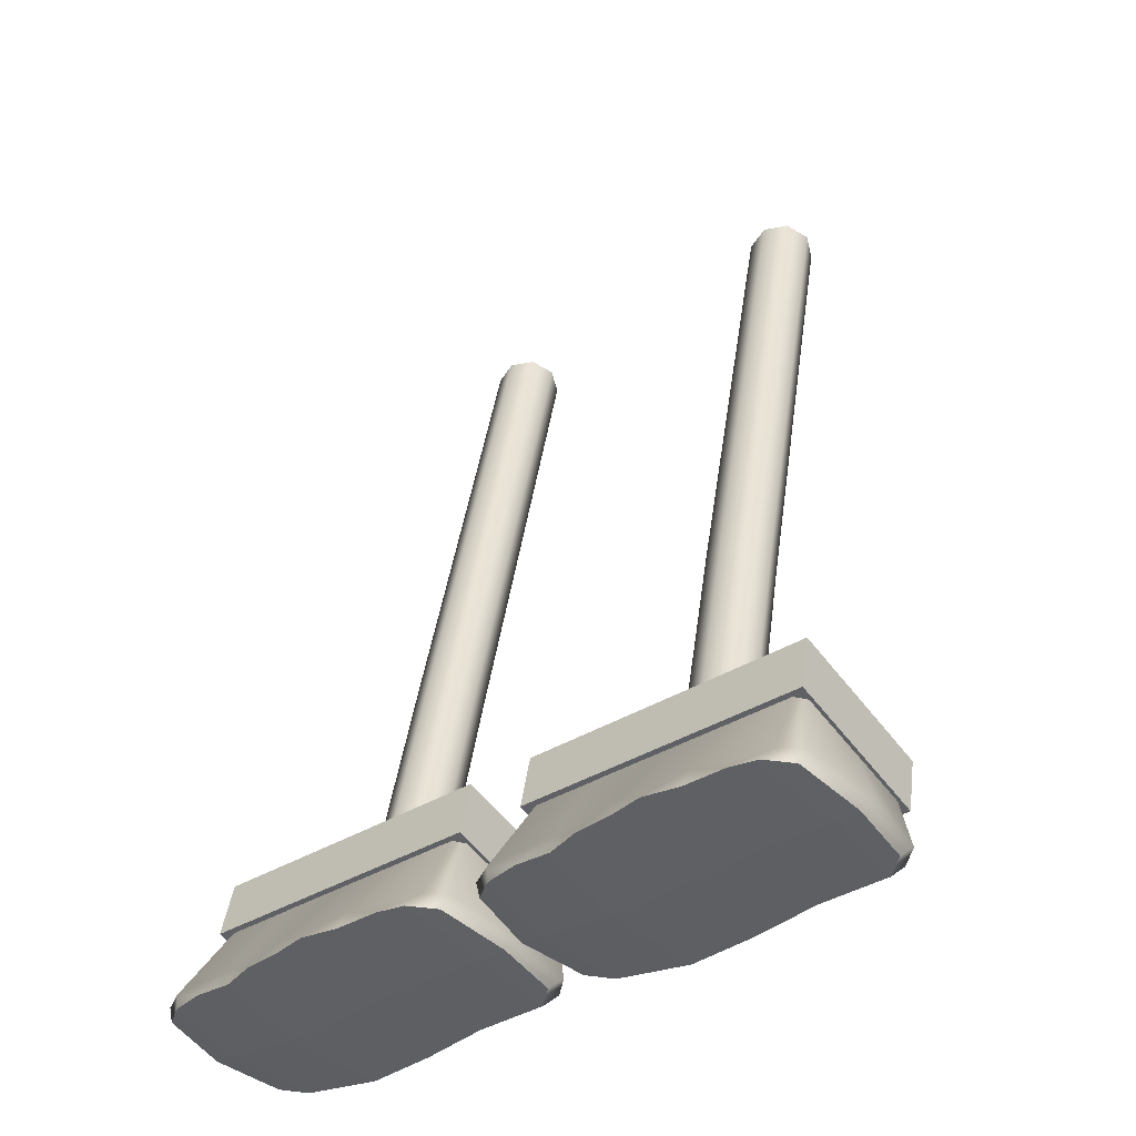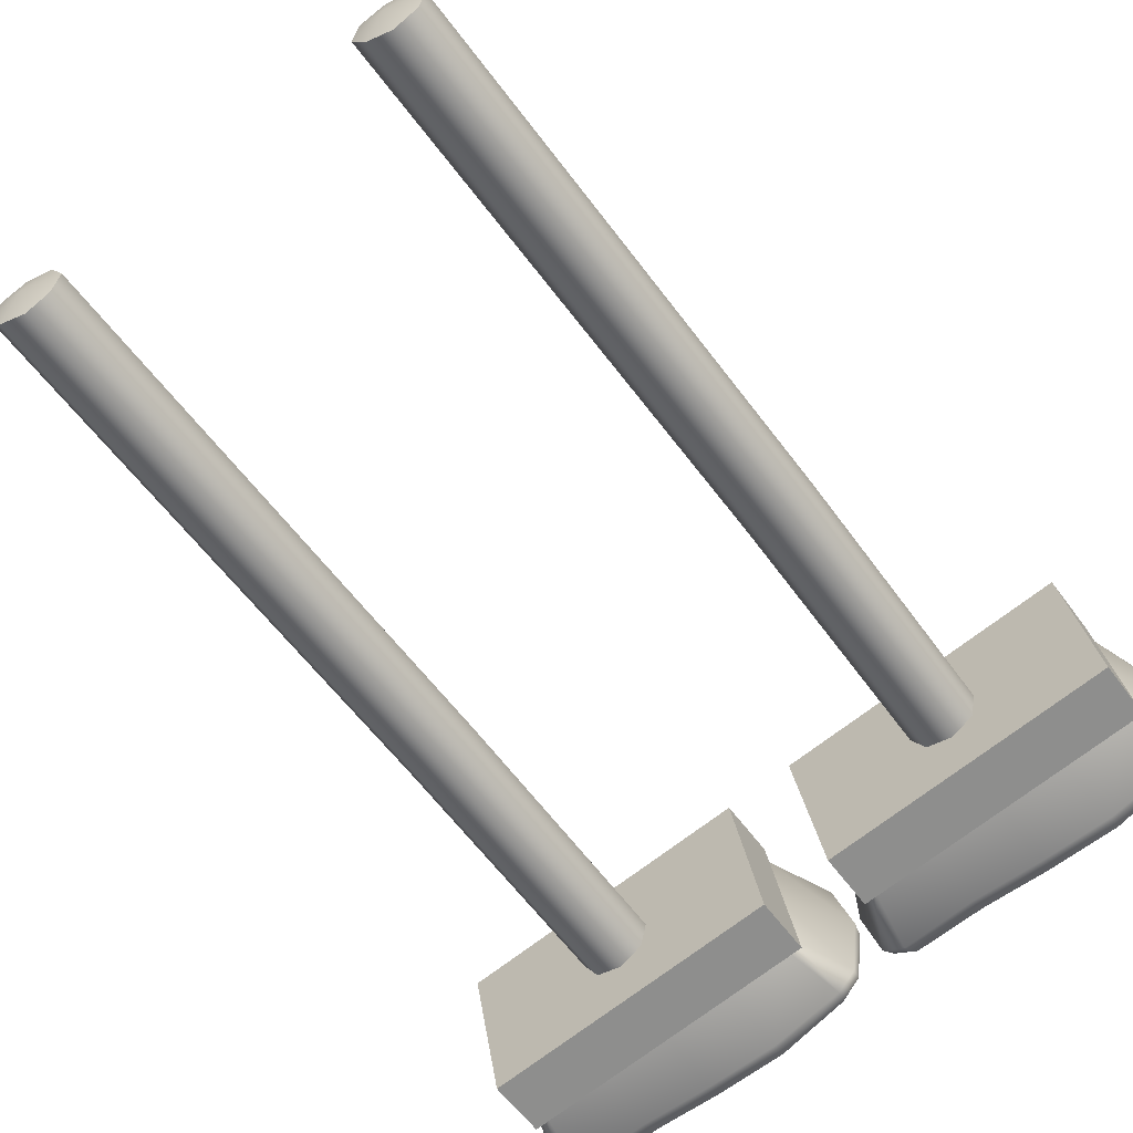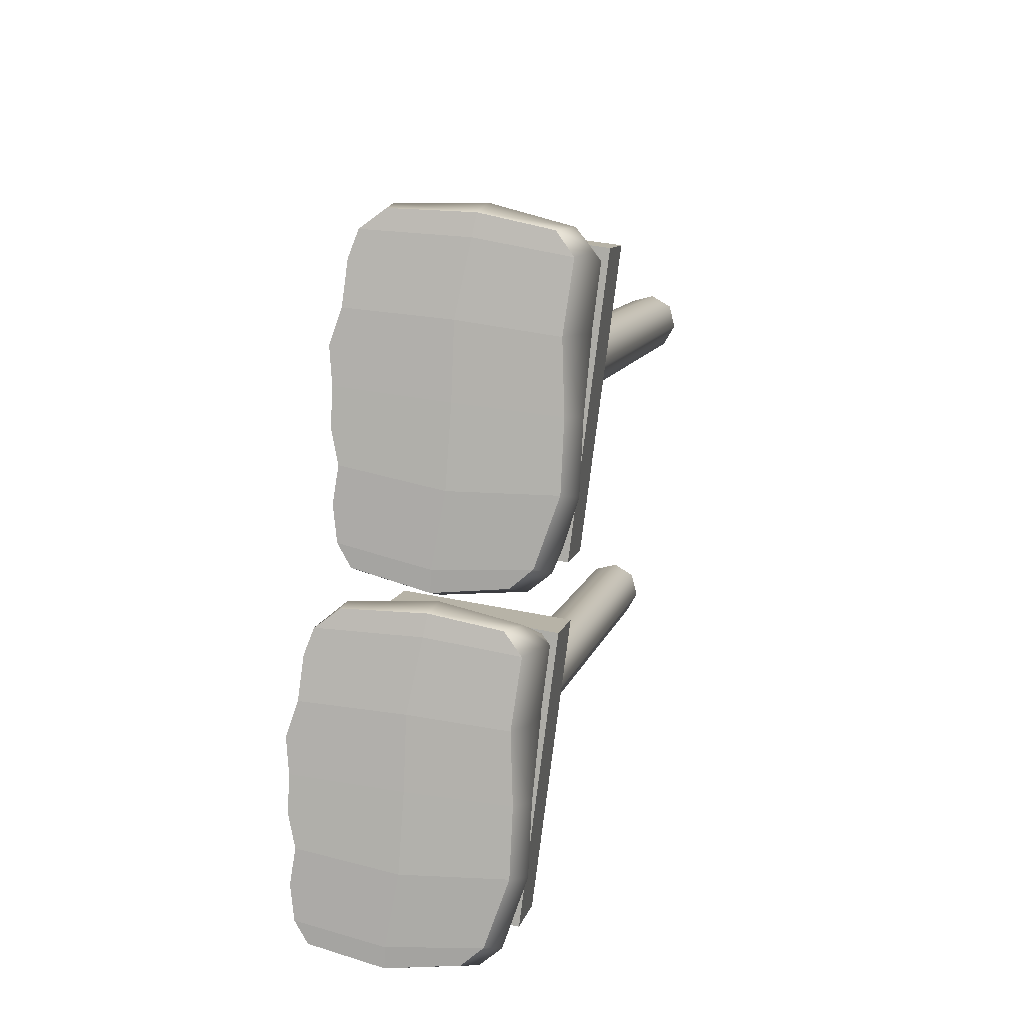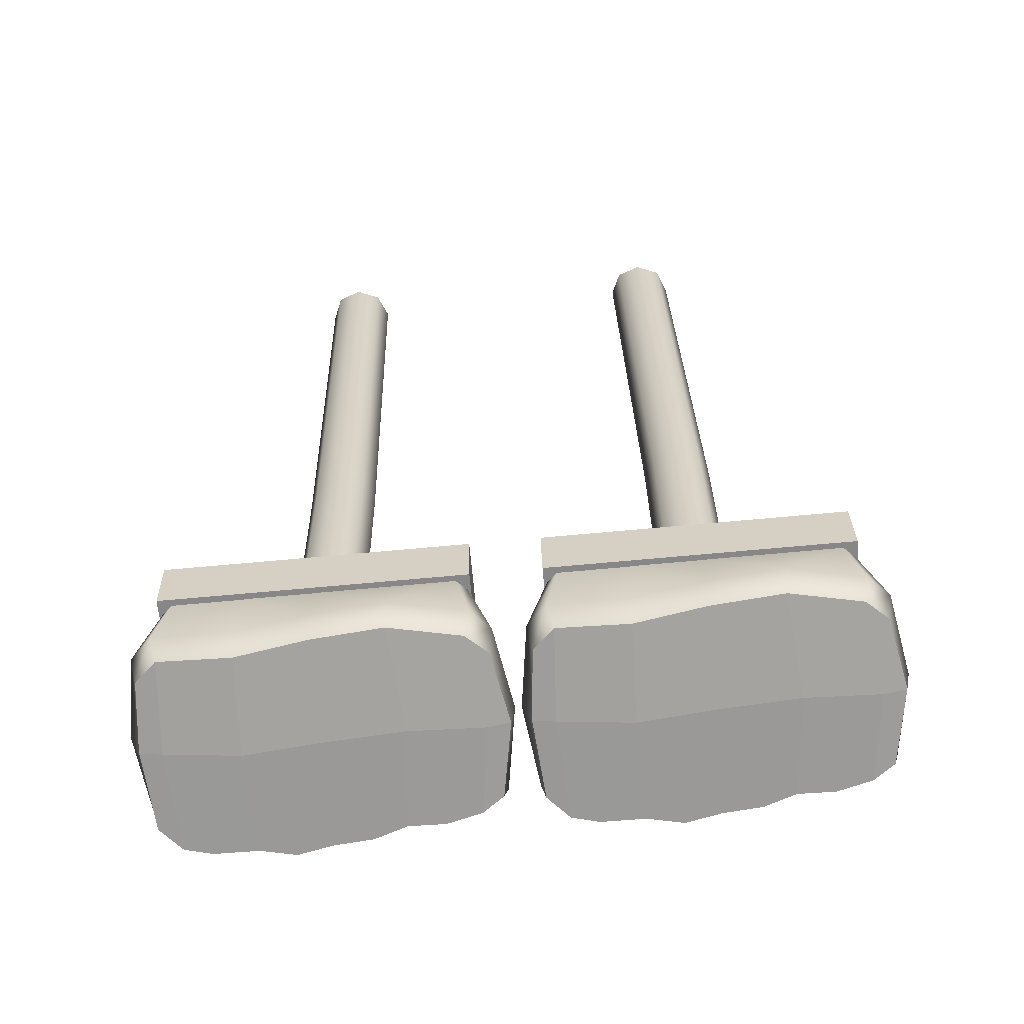
<metadata>
{"format":"obj","ext":"obj","renderer":"f3d","projection":"perspective","resolution":1024,"background":"white","views":[{"elev":-38.6,"azim":37.5,"up":"+Y"},{"elev":-74.6,"azim":-143.1,"up":"+Z"},{"elev":-78.9,"azim":82.8,"up":"+Y"},{"elev":-75.1,"azim":-174.9,"up":"+Y"}]}
</metadata>
<code>
o model_1387
v 0.1988 -0.01386 -0.1626
v 0.2935 -0.01327 -0.1544
v 0.2898 0.001878 -0.02508
v 0.2445 0.001644 -0.0156
v 0.1988 0.001408 -0.02426
v -0.01706 0.02246 -0.06948
v 0.009053 0.02531 -0.05487
v 0.02558 0.1353 -0.1225
v 0.01335 0.1328 -0.1338
v 0.3875 0.02531 -0.05487
v 0.4136 0.02246 -0.06948
v 0.3842 0.1328 -0.1338
v 0.372 0.1353 -0.1225
v 0.01008 0.006187 -0.3039
v -0.01591 0.008111 -0.2787
v 0.01335 0.09381 -0.306
v 0.02558 0.09125 -0.3174
v 0.4134 0.008111 -0.2787
v 0.3875 0.006187 -0.3039
v 0.372 0.09125 -0.3174
v 0.3842 0.09381 -0.306
v 0.1988 0.1353 -0.1225
v 0.1988 0.02664 -0.03557
v 0.2931 0.0271 -0.03641
v 0.2854 0.1353 -0.1225
v 0.4136 0.02246 -0.06948
v 0.4279 0.01511 -0.1765
v 0.3842 0.1133 -0.2199
v 0.3842 0.1328 -0.1338
v 0.2854 0.09125 -0.3174
v 0.2931 0.006323 -0.302
v 0.1988 0.005293 -0.3162
v 0.1988 0.09125 -0.3174
v -0.03411 0.01511 -0.1765
v 0.01335 0.1133 -0.2199
v 0.2445 0.001644 -0.0156
v 0.3809 0.002659 -0.0343
v 0.4082 0.001771 -0.06299
v 0.4167 -0.005634 -0.1652
v 0.4082 0.001771 -0.06299
v 0.4082 -0.01221 -0.2561
v 0.3809 -0.0155 -0.2808
v 0.2898 -0.0177 -0.2789
v 0.1988 -0.01874 -0.2932
v 0.01668 -0.0155 -0.2808
v -0.01064 -0.01221 -0.2561
v -0.02856 -0.005634 -0.1652
v -0.01166 0.001296 -0.06954
v 0.01566 0.001943 -0.05023
v 0.1044 0.00476 -0.3235
v 0.1122 0.09125 -0.3174
v 0.1077 -0.01926 -0.3004
v 0.1988 0.001408 -0.02426
v 0.1495 0.000727 -0.02824
v 0.1077 0.0001504 -0.04161
v 0.09562 -0.01427 -0.1682
v 0.1988 -0.01386 -0.1626
v 0.1044 0.02556 -0.05047
v 0.1495 0.000727 -0.02824
v 0.1122 0.1353 -0.1225
v 0.3882 -0.009029 -0.1627
v 0.4167 -0.005634 -0.1652
v 0.4082 0.001771 -0.06299
v 0.3809 0.002659 -0.0343
v 0.01566 0.001943 -0.05023
v -0.01166 0.001296 -0.06954
v -0.02856 -0.005634 -0.1652
v -0.0001281 -0.009029 -0.1627
v -0.01591 0.008111 -0.2787
v 0.01335 0.09381 -0.306
v -0.01064 -0.01221 -0.2561
v -0.0001281 -0.009029 -0.1627
v -0.02856 -0.005634 -0.1652
v -0.01064 -0.01221 -0.2561
v 0.01668 -0.0155 -0.2808
v 0.1988 -0.01386 -0.1626
v 0.09562 -0.01427 -0.1682
v 0.1077 -0.01926 -0.3004
v 0.1988 -0.01874 -0.2932
v 0.2898 -0.0177 -0.2789
v 0.2935 -0.01327 -0.1544
v 0.1988 -0.01386 -0.1626
v 0.1988 -0.01874 -0.2932
v 0.3809 -0.0155 -0.2808
v 0.4082 -0.01221 -0.2561
v 0.4167 -0.005634 -0.1652
v 0.3882 -0.009029 -0.1627
v 0.06061 0.001068 -0.04005
v 0.09562 -0.01427 -0.1682
v 0.1077 0.0001504 -0.04161
v 0.06061 0.001068 -0.04005
v 0.01566 0.001943 -0.05023
v -0.0001281 -0.009029 -0.1627
v 0.1077 -0.01926 -0.3004
v 0.09562 -0.01427 -0.1682
v -0.0001281 -0.009029 -0.1627
v 0.01668 -0.0155 -0.2808
v 0.01008 0.006187 -0.3039
v 0.3809 -0.0155 -0.2808
v 0.3882 -0.009029 -0.1627
v 0.2935 -0.01327 -0.1544
v 0.2898 -0.0177 -0.2789
v 0.2898 0.001878 -0.02508
v 0.2935 -0.01327 -0.1544
v 0.3882 -0.009029 -0.1627
v 0.3809 0.002659 -0.0343
v 0.3462 0.002362 -0.02569
v 0.3462 0.002362 -0.02569
v 0.1077 0.0001504 -0.04161
v 0.1988 0.001408 -0.02426
v 0.2898 0.001878 -0.02508
v 0.008122 0.1343 -0.1135
v 0.3894 0.1343 -0.1135
v 0.3894 0.2096 -0.1306
v 0.008122 0.2096 -0.1306
v 0.008122 0.1618 -0.342
v 0.3894 0.1618 -0.342
v 0.3894 0.08643 -0.325
v 0.008122 0.08643 -0.325
v 0.008122 0.08643 -0.325
v 0.3894 0.08643 -0.325
v 0.3894 0.1343 -0.1135
v 0.008122 0.1343 -0.1135
v 0.3894 0.08643 -0.325
v 0.3894 0.1618 -0.342
v 0.3894 0.2096 -0.1306
v 0.3894 0.1343 -0.1135
v 0.008122 0.08643 -0.325
v 0.008122 0.1343 -0.1135
v 0.008122 0.2096 -0.1306
v 0.008122 0.1618 -0.342
v 0.008122 0.2096 -0.1306
v 0.3894 0.2096 -0.1306
v 0.3894 0.1618 -0.342
v 0.008122 0.1618 -0.342
v 0.1988 1.191 -0.5098
v 0.2304 1.198 -0.4979
v 0.227 0.513 -0.3443
v 0.1954 0.5101 -0.357
v 0.1672 1.193 -0.4968
v 0.1638 0.513 -0.3443
v 0.1541 1.2 -0.4659
v 0.1507 0.52 -0.3135
v 0.1672 1.208 -0.4354
v 0.1541 1.2 -0.4659
v 0.1507 0.52 -0.3135
v 0.1638 0.527 -0.2826
v 0.1988 1.214 -0.4232
v 0.1954 0.5299 -0.2699
v 0.2304 1.213 -0.4364
v 0.227 0.527 -0.2826
v 0.2434 1.206 -0.4673
v 0.2401 0.52 -0.3135
v 0.2304 1.198 -0.4979
v 0.1988 1.191 -0.5098
v 0.1988 1.211 -0.4684
v 0.1672 1.193 -0.4968
v 0.1541 1.2 -0.4659
v 0.1672 1.208 -0.4354
v 0.1988 1.214 -0.4232
v 0.2304 1.213 -0.4364
v 0.2434 1.206 -0.4673
v 0.2304 0.1723 -0.2657
v 0.1988 0.1694 -0.2785
v 0.1672 0.1723 -0.2657
v 0.1541 0.1793 -0.2349
v 0.1541 0.1793 -0.2349
v 0.1672 0.1862 -0.2041
v 0.1988 0.1891 -0.1913
v 0.2304 0.1862 -0.2041
v 0.2434 0.1793 -0.2349
v -0.2713 -0.01386 -0.1626
v -0.1766 -0.01327 -0.1544
v -0.1803 0.001878 -0.02508
v -0.2256 0.001644 -0.0156
v -0.2713 0.001408 -0.02426
v -0.4871 0.02246 -0.06948
v -0.461 0.02531 -0.05487
v -0.4445 0.1353 -0.1225
v -0.4567 0.1328 -0.1338
v -0.08262 0.02531 -0.05487
v -0.05651 0.02246 -0.06948
v -0.0859 0.1328 -0.1338
v -0.09813 0.1353 -0.1225
v -0.46 0.006187 -0.3039
v -0.486 0.008111 -0.2787
v -0.4567 0.09381 -0.306
v -0.4445 0.09125 -0.3174
v -0.05664 0.008111 -0.2787
v -0.08262 0.006187 -0.3039
v -0.09813 0.09125 -0.3174
v -0.0859 0.09381 -0.306
v -0.2713 0.1353 -0.1225
v -0.2713 0.02664 -0.03557
v -0.177 0.0271 -0.03641
v -0.1847 0.1353 -0.1225
v -0.05651 0.02246 -0.06948
v -0.04218 0.01511 -0.1765
v -0.0859 0.1133 -0.2199
v -0.0859 0.1328 -0.1338
v -0.1847 0.09125 -0.3174
v -0.177 0.006323 -0.302
v -0.2713 0.005293 -0.3162
v -0.2713 0.09125 -0.3174
v -0.5042 0.01511 -0.1765
v -0.4567 0.1133 -0.2199
v -0.2256 0.001644 -0.0156
v -0.08923 0.002659 -0.0343
v -0.0619 0.001771 -0.06299
v -0.05342 -0.005634 -0.1652
v -0.0619 0.001771 -0.06299
v -0.0619 -0.01221 -0.2561
v -0.08923 -0.0155 -0.2808
v -0.1803 -0.0177 -0.2789
v -0.2713 -0.01874 -0.2932
v -0.4534 -0.0155 -0.2808
v -0.4807 -0.01221 -0.2561
v -0.4986 -0.005634 -0.1652
v -0.4817 0.001296 -0.06954
v -0.4544 0.001943 -0.05023
v -0.3657 0.00476 -0.3235
v -0.3579 0.09125 -0.3174
v -0.3624 -0.01926 -0.3004
v -0.2713 0.001408 -0.02426
v -0.3206 0.000727 -0.02824
v -0.3624 0.0001504 -0.04161
v -0.3745 -0.01427 -0.1682
v -0.2713 -0.01386 -0.1626
v -0.3657 0.02556 -0.05047
v -0.3206 0.000727 -0.02824
v -0.3579 0.1353 -0.1225
v -0.08185 -0.009029 -0.1627
v -0.05342 -0.005634 -0.1652
v -0.0619 0.001771 -0.06299
v -0.08923 0.002659 -0.0343
v -0.4544 0.001943 -0.05023
v -0.4817 0.001296 -0.06954
v -0.4986 -0.005634 -0.1652
v -0.4702 -0.009029 -0.1627
v -0.486 0.008111 -0.2787
v -0.4567 0.09381 -0.306
v -0.4807 -0.01221 -0.2561
v -0.4702 -0.009029 -0.1627
v -0.4986 -0.005634 -0.1652
v -0.4807 -0.01221 -0.2561
v -0.4534 -0.0155 -0.2808
v -0.2713 -0.01386 -0.1626
v -0.3745 -0.01427 -0.1682
v -0.3624 -0.01926 -0.3004
v -0.2713 -0.01874 -0.2932
v -0.1803 -0.0177 -0.2789
v -0.1766 -0.01327 -0.1544
v -0.2713 -0.01386 -0.1626
v -0.2713 -0.01874 -0.2932
v -0.08923 -0.0155 -0.2808
v -0.0619 -0.01221 -0.2561
v -0.05342 -0.005634 -0.1652
v -0.08185 -0.009029 -0.1627
v -0.4095 0.001068 -0.04005
v -0.3745 -0.01427 -0.1682
v -0.3624 0.0001504 -0.04161
v -0.4095 0.001068 -0.04005
v -0.4544 0.001943 -0.05023
v -0.4702 -0.009029 -0.1627
v -0.3624 -0.01926 -0.3004
v -0.3745 -0.01427 -0.1682
v -0.4702 -0.009029 -0.1627
v -0.4534 -0.0155 -0.2808
v -0.46 0.006187 -0.3039
v -0.08923 -0.0155 -0.2808
v -0.08185 -0.009029 -0.1627
v -0.1766 -0.01327 -0.1544
v -0.1803 -0.0177 -0.2789
v -0.1803 0.001878 -0.02508
v -0.1766 -0.01327 -0.1544
v -0.08185 -0.009029 -0.1627
v -0.08923 0.002659 -0.0343
v -0.1238 0.002362 -0.02569
v -0.1238 0.002362 -0.02569
v -0.3624 0.0001504 -0.04161
v -0.2713 0.001408 -0.02426
v -0.1803 0.001878 -0.02508
v -0.462 0.1343 -0.1135
v -0.08067 0.1343 -0.1135
v -0.08067 0.2096 -0.1306
v -0.462 0.2096 -0.1306
v -0.462 0.1618 -0.342
v -0.08067 0.1618 -0.342
v -0.08067 0.08643 -0.325
v -0.462 0.08643 -0.325
v -0.462 0.08643 -0.325
v -0.08067 0.08643 -0.325
v -0.08067 0.1343 -0.1135
v -0.462 0.1343 -0.1135
v -0.08067 0.08643 -0.325
v -0.08067 0.1618 -0.342
v -0.08067 0.2096 -0.1306
v -0.08067 0.1343 -0.1135
v -0.462 0.08643 -0.325
v -0.462 0.1343 -0.1135
v -0.462 0.2096 -0.1306
v -0.462 0.1618 -0.342
v -0.462 0.2096 -0.1306
v -0.08067 0.2096 -0.1306
v -0.08067 0.1618 -0.342
v -0.462 0.1618 -0.342
v -0.2713 1.191 -0.5098
v -0.2397 1.198 -0.4979
v -0.2431 0.513 -0.3443
v -0.2747 0.5101 -0.357
v -0.3029 1.193 -0.4968
v -0.3063 0.513 -0.3443
v -0.316 1.2 -0.4659
v -0.3193 0.52 -0.3135
v -0.3029 1.208 -0.4354
v -0.316 1.2 -0.4659
v -0.3193 0.52 -0.3135
v -0.3063 0.527 -0.2826
v -0.2713 1.214 -0.4232
v -0.2747 0.5299 -0.2699
v -0.2397 1.213 -0.4364
v -0.2431 0.527 -0.2826
v -0.2266 1.206 -0.4673
v -0.23 0.52 -0.3135
v -0.2397 1.198 -0.4979
v -0.2713 1.191 -0.5098
v -0.2713 1.211 -0.4684
v -0.3029 1.193 -0.4968
v -0.316 1.2 -0.4659
v -0.3029 1.208 -0.4354
v -0.2713 1.214 -0.4232
v -0.2397 1.213 -0.4364
v -0.2266 1.206 -0.4673
v -0.2397 0.1723 -0.2657
v -0.2713 0.1694 -0.2785
v -0.3029 0.1723 -0.2657
v -0.316 0.1793 -0.2349
v -0.316 0.1793 -0.2349
v -0.3029 0.1862 -0.2041
v -0.2713 0.1891 -0.1913
v -0.2397 0.1862 -0.2041
v -0.2266 0.1793 -0.2349
g surface_000
f 103 106 107
f 103 105 106
f 103 104 105
f 99 101 102
f 99 100 101
f 98 52 45
f 98 50 52
f 52 50 32
f 52 32 44
f 32 43 44
f 32 31 43
f 43 31 19
f 43 19 42
f 50 98 17
f 50 17 51
f 33 50 51
f 33 32 50
f 30 32 33
f 30 31 32
f 20 31 30
f 20 19 31
f 18 19 20
f 19 18 41
f 19 41 42
f 18 20 21
f 28 18 21
f 28 27 18
f 18 27 39
f 18 39 41
f 26 27 28
f 39 27 26
f 39 26 40
f 26 28 29
f 94 96 97
f 94 95 96
f 89 92 93
f 89 91 92
f 89 90 91
f 84 86 87
f 84 85 86
f 80 82 83
f 80 81 82
f 76 78 79
f 76 77 78
f 72 74 75
f 72 73 74
f 47 69 71
f 47 34 69
f 69 34 35
f 69 35 70
f 6 34 47
f 34 6 9
f 34 9 35
f 6 47 48
f 48 7 6
f 6 7 8
f 6 8 9
f 48 49 7
f 88 7 49
f 88 58 7
f 8 7 58
f 8 58 60
f 60 58 23
f 60 23 22
f 22 23 24
f 22 24 25
f 24 13 25
f 109 58 88
f 59 58 109
f 23 58 59
f 23 59 110
f 36 23 110
f 36 24 23
f 111 24 36
f 108 24 111
f 10 24 108
f 24 10 13
f 10 12 13
f 10 11 12
f 37 11 10
f 37 38 11
f 10 108 37
f 65 67 68
f 65 66 67
f 61 63 64
f 61 62 63
f 53 56 57
f 53 55 56
f 53 54 55
f 15 45 46
f 15 14 45
f 14 15 16
f 14 16 17
f 1 4 5
f 1 3 4
f 1 2 3
f 132 134 135
f 132 133 134
f 128 130 131
f 128 129 130
f 124 126 127
f 124 125 126
f 120 122 123
f 120 121 122
f 116 118 119
f 116 117 118
f 112 114 115
f 112 113 114
f 165 166 143
f 165 143 141
f 164 165 141
f 164 141 139
f 163 164 139
f 163 139 138
f 171 163 138
f 142 141 143
f 142 140 141
f 140 139 141
f 140 136 139
f 136 138 139
f 136 137 138
f 138 137 152
f 138 152 153
f 171 138 153
f 170 171 153
f 170 153 151
f 169 170 151
f 169 151 149
f 168 169 149
f 152 151 153
f 152 150 151
f 150 149 151
f 150 148 149
f 148 147 149
f 168 149 147
f 167 168 147
f 167 147 146
f 144 146 147
f 144 145 146
f 148 144 147
f 162 154 156
f 154 155 156
f 155 157 156
f 157 158 156
f 158 159 156
f 159 160 156
f 160 161 156
f 161 162 156
f 274 277 278
f 274 276 277
f 274 275 276
f 270 272 273
f 270 271 272
f 269 223 216
f 269 221 223
f 223 221 203
f 223 203 215
f 203 214 215
f 203 202 214
f 214 202 190
f 214 190 213
f 221 269 188
f 221 188 222
f 204 221 222
f 204 203 221
f 201 203 204
f 201 202 203
f 191 202 201
f 191 190 202
f 189 190 191
f 190 189 212
f 190 212 213
f 189 191 192
f 199 189 192
f 199 198 189
f 189 198 210
f 189 210 212
f 197 198 199
f 210 198 197
f 210 197 211
f 197 199 200
f 265 267 268
f 265 266 267
f 260 263 264
f 260 262 263
f 260 261 262
f 255 257 258
f 255 256 257
f 251 253 254
f 251 252 253
f 247 249 250
f 247 248 249
f 243 245 246
f 243 244 245
f 218 240 242
f 218 205 240
f 240 205 206
f 240 206 241
f 177 205 218
f 205 177 180
f 205 180 206
f 177 218 219
f 219 178 177
f 177 178 179
f 177 179 180
f 219 220 178
f 259 178 220
f 259 229 178
f 179 178 229
f 179 229 231
f 231 229 194
f 231 194 193
f 193 194 195
f 193 195 196
f 195 184 196
f 280 229 259
f 230 229 280
f 194 229 230
f 194 230 281
f 207 194 281
f 207 195 194
f 282 195 207
f 279 195 282
f 181 195 279
f 195 181 184
f 181 183 184
f 181 182 183
f 208 182 181
f 208 209 182
f 181 279 208
f 236 238 239
f 236 237 238
f 232 234 235
f 232 233 234
f 224 227 228
f 224 226 227
f 224 225 226
f 186 216 217
f 186 185 216
f 185 186 187
f 185 187 188
f 172 175 176
f 172 174 175
f 172 173 174
f 303 305 306
f 303 304 305
f 299 301 302
f 299 300 301
f 295 297 298
f 295 296 297
f 291 293 294
f 291 292 293
f 287 289 290
f 287 288 289
f 283 285 286
f 283 284 285
f 336 337 314
f 336 314 312
f 335 336 312
f 335 312 310
f 334 335 310
f 334 310 309
f 342 334 309
f 313 312 314
f 313 311 312
f 311 310 312
f 311 307 310
f 307 309 310
f 307 308 309
f 309 308 323
f 309 323 324
f 342 309 324
f 341 342 324
f 341 324 322
f 340 341 322
f 340 322 320
f 339 340 320
f 323 322 324
f 323 321 322
f 321 320 322
f 321 319 320
f 319 318 320
f 339 320 318
f 338 339 318
f 338 318 317
f 315 317 318
f 315 316 317
f 319 315 318
f 333 325 327
f 325 326 327
f 326 328 327
f 328 329 327
f 329 330 327
f 330 331 327
f 331 332 327
f 332 333 327

</code>
